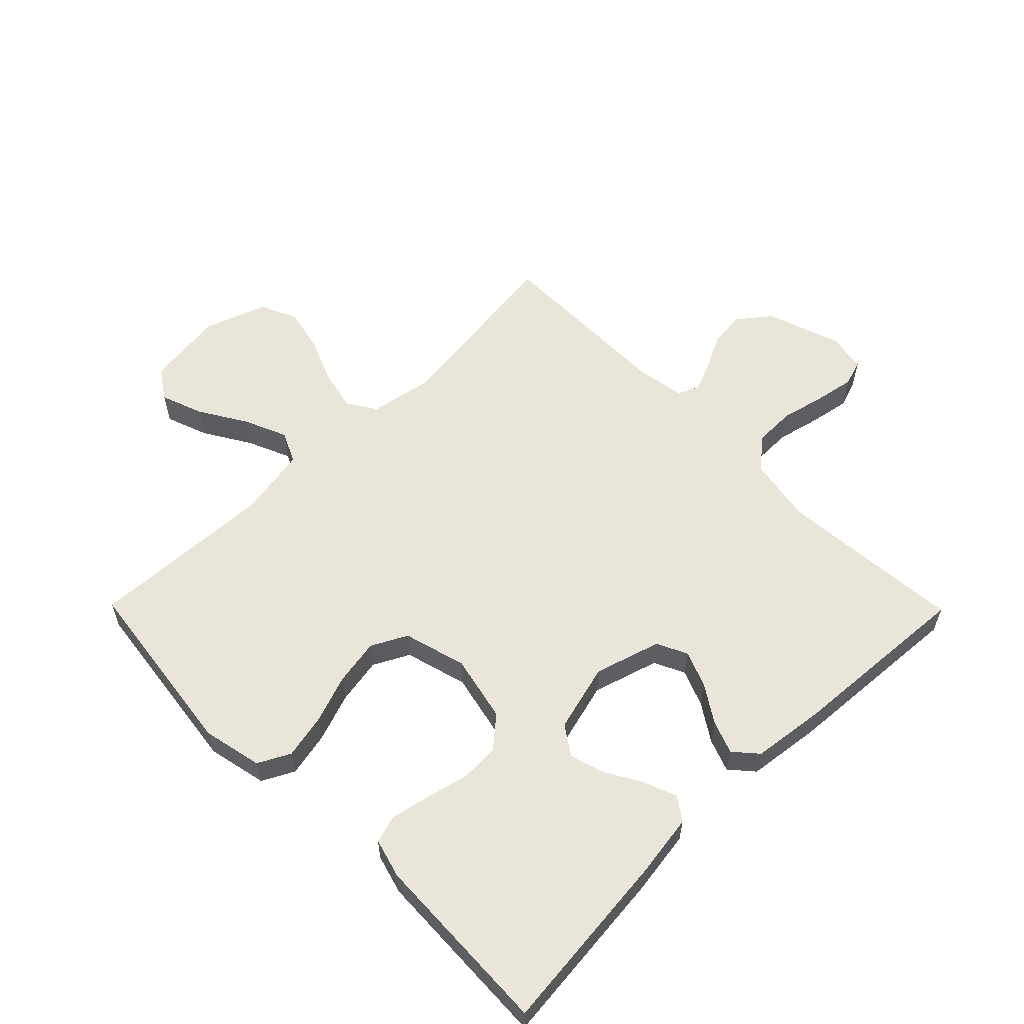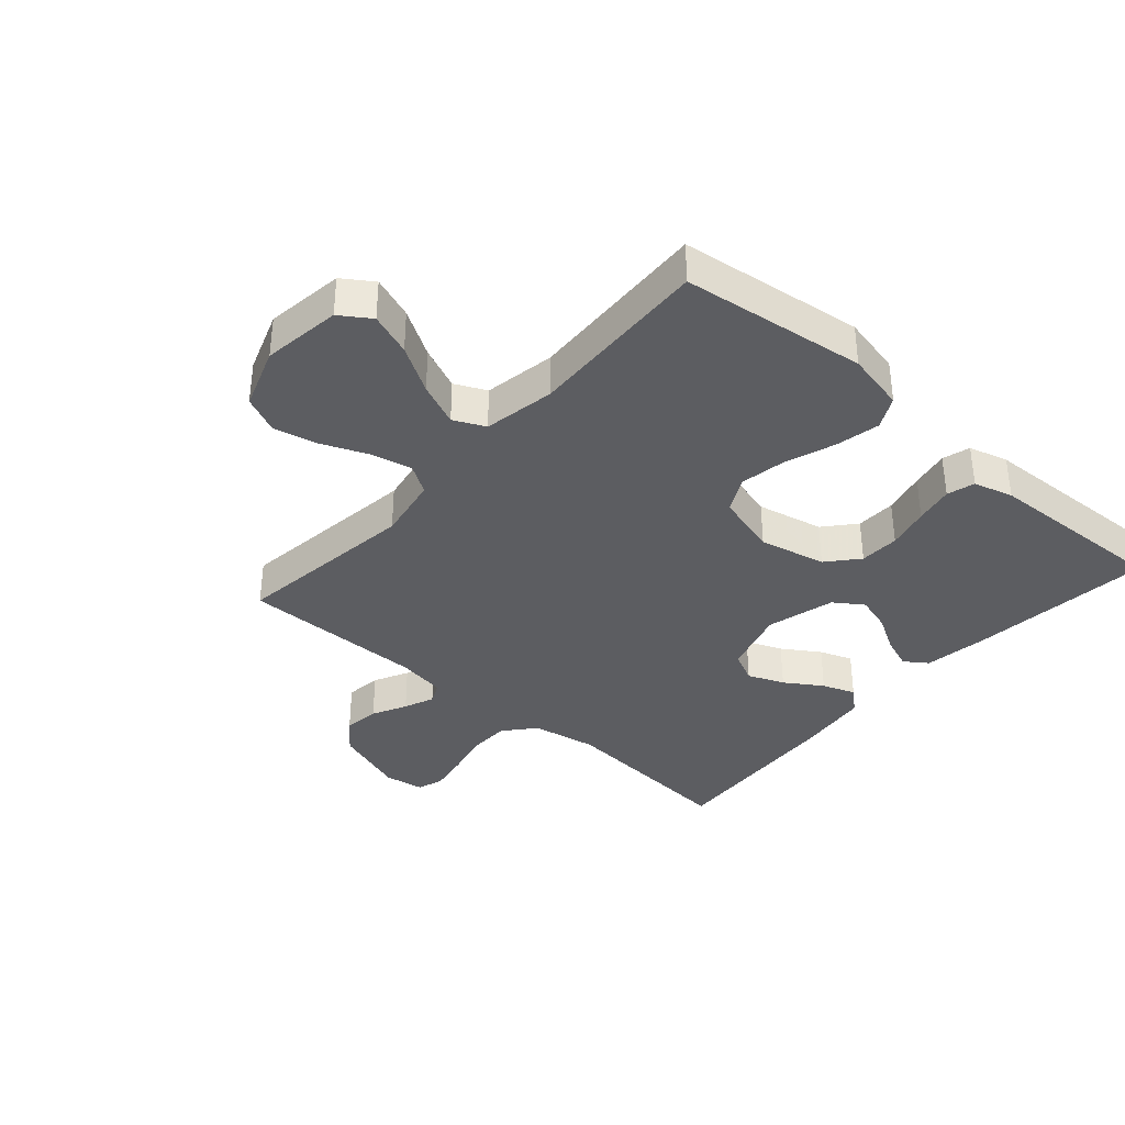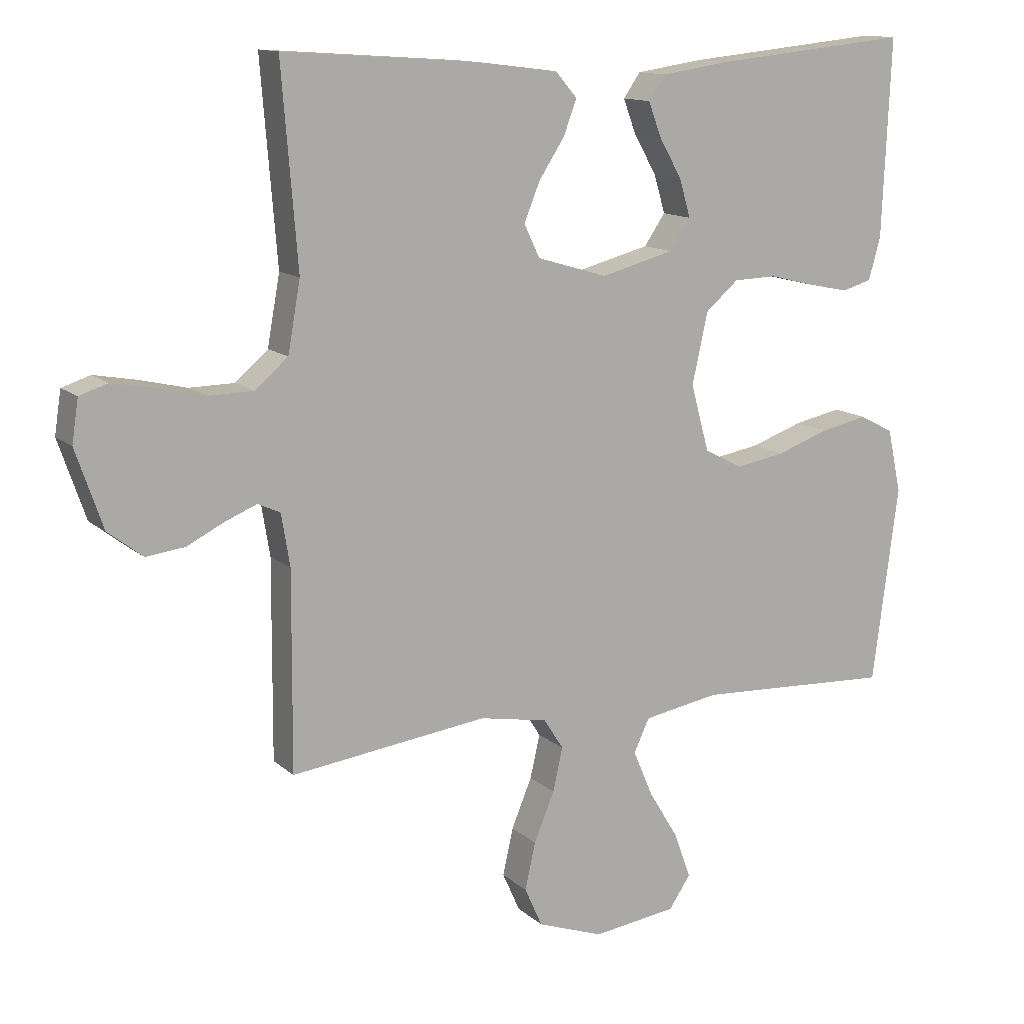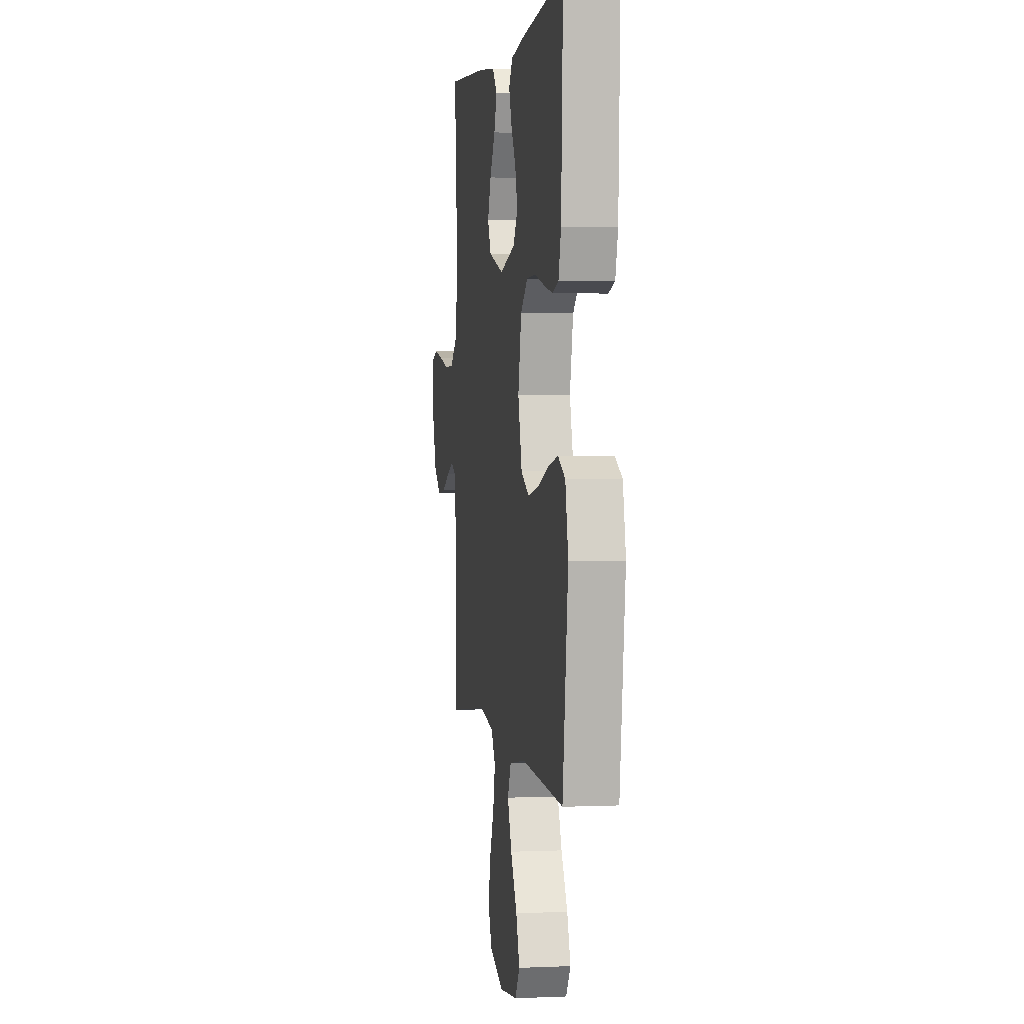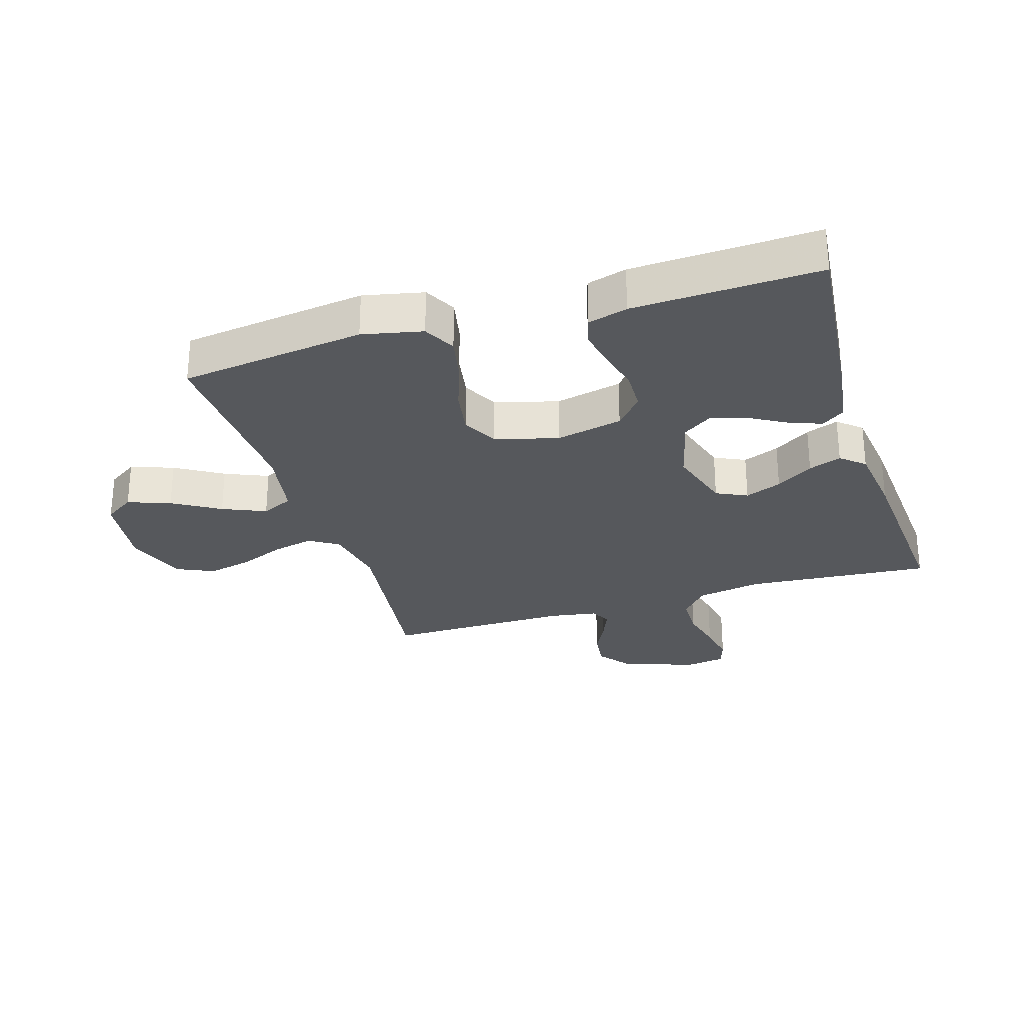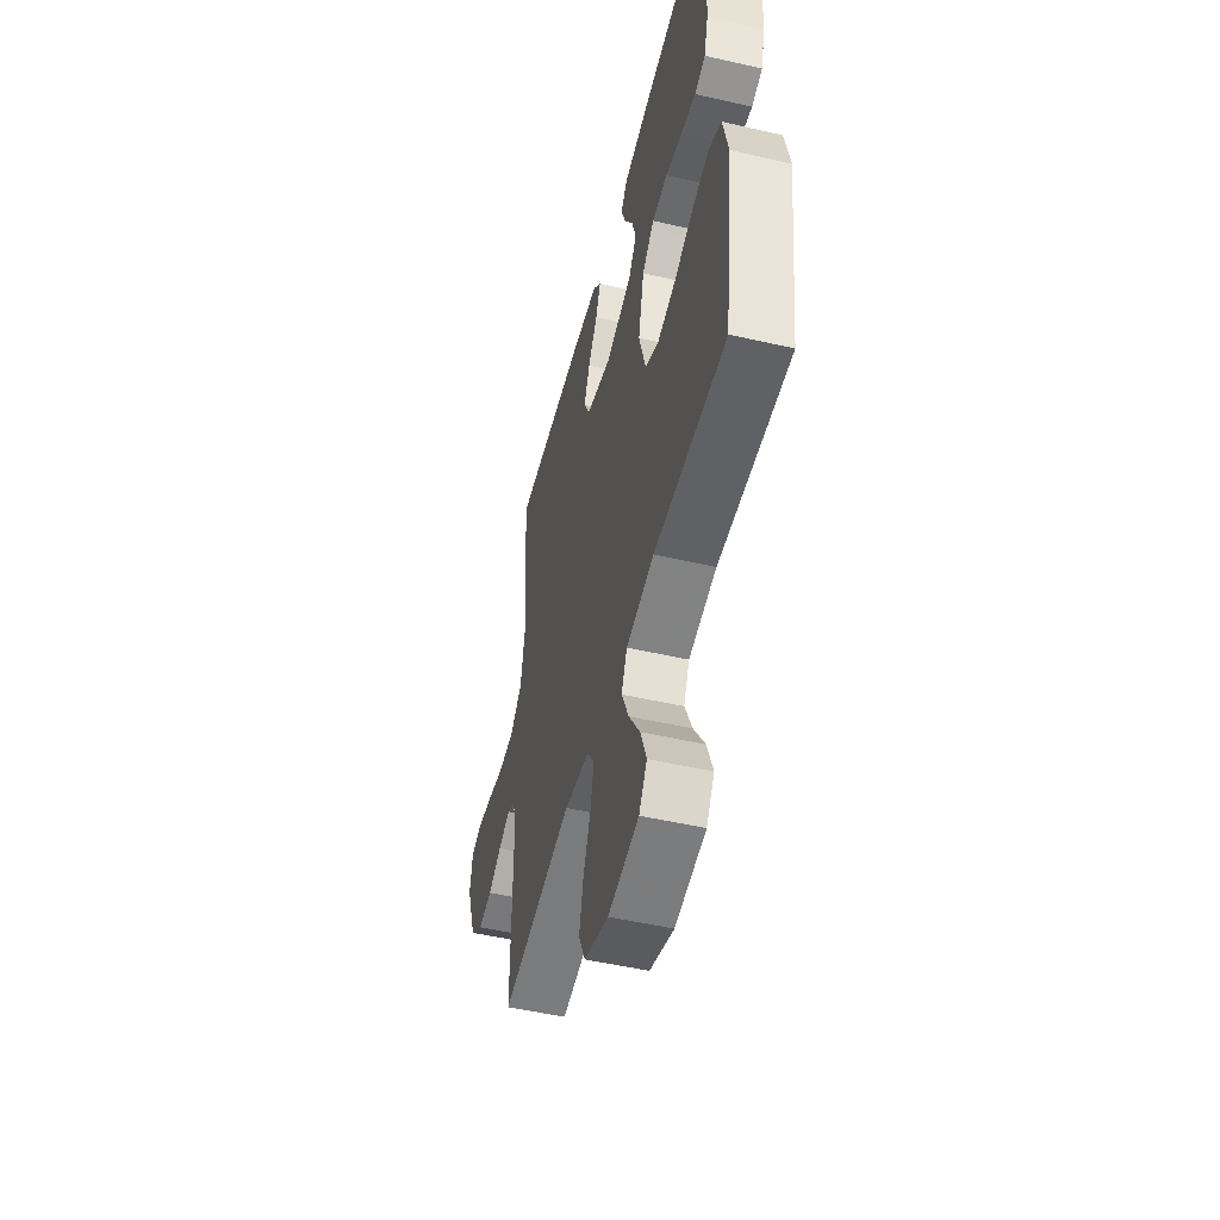
<metadata>
{"format":"obj","ext":"obj","renderer":"f3d","projection":"perspective","resolution":1024,"background":"white","views":[{"elev":58.4,"azim":-44.6,"up":"+Y"},{"elev":-36.3,"azim":-131.4,"up":"+Y"},{"elev":12.9,"azim":151.5,"up":"+Z"},{"elev":2.3,"azim":-98.7,"up":"+Z"},{"elev":-28.0,"azim":-72.8,"up":"+Y"},{"elev":-51.2,"azim":-104.0,"up":"+Z"}]}
</metadata>
<code>
v 0.5 0.07 0.5
v 0.476 0.07 0.2
v 0.495 0.07 0.094
v 0.545 0.07 0.051
v 0.613 0.07 0.05
v 0.685 0.07 0.067
v 0.75 0.07 0.079
v 0.793 0.07 0.065
v 0.803 0.07 0
v 0.762 0.07 -0.119
v 0.709 0.07 -0.16
v 0.65 0.07 -0.153
v 0.594 0.07 -0.125
v 0.545 0.07 -0.105
v 0.511 0.07 -0.121
v 0.498 0.07 -0.2
v 0.5 0.07 -0.5
v 0.2 0.07 -0.462
v 0.096 0.07 -0.481
v 0.066 0.07 -0.528
v 0.081 0.07 -0.594
v 0.112 0.07 -0.669
v 0.128 0.07 -0.741
v 0.101 0.07 -0.801
v 0 0.07 -0.837
v -0.128 0.07 -0.82
v -0.161 0.07 -0.771
v -0.136 0.07 -0.702
v -0.09 0.07 -0.626
v -0.06 0.07 -0.556
v -0.084 0.07 -0.505
v -0.2 0.07 -0.485
v -0.5 0.07 -0.5
v -0.539 0.07 -0.2
v -0.518 0.07 -0.103
v -0.466 0.07 -0.076
v -0.394 0.07 -0.091
v -0.314 0.07 -0.119
v -0.239 0.07 -0.132
v -0.181 0.07 -0.102
v -0.153 0.07 0
v -0.177 0.07 0.108
v -0.227 0.07 0.151
v -0.292 0.07 0.153
v -0.361 0.07 0.136
v -0.424 0.07 0.123
v -0.469 0.07 0.136
v -0.487 0.07 0.2
v -0.5 0.07 0.5
v -0.2 0.07 0.47
v -0.098 0.07 0.455
v -0.072 0.07 0.418
v -0.092 0.07 0.365
v -0.126 0.07 0.306
v -0.143 0.07 0.248
v -0.111 0.07 0.201
v 0 0.07 0.172
v 0.107 0.07 0.204
v 0.131 0.07 0.254
v 0.107 0.07 0.313
v 0.068 0.07 0.373
v 0.048 0.07 0.426
v 0.081 0.07 0.464
v 0.2 0.07 0.479
v 0.5 0 0.5
v 0.476 0 0.2
v 0.495 0 0.094
v 0.545 0 0.051
v 0.613 0 0.05
v 0.685 0 0.067
v 0.75 0 0.079
v 0.793 0 0.065
v 0.803 0 0
v 0.762 0 -0.119
v 0.709 0 -0.16
v 0.65 0 -0.153
v 0.594 0 -0.125
v 0.545 0 -0.105
v 0.511 0 -0.121
v 0.498 0 -0.2
v 0.5 0 -0.5
v 0.2 0 -0.462
v 0.096 0 -0.481
v 0.066 0 -0.528
v 0.081 0 -0.594
v 0.112 0 -0.669
v 0.128 0 -0.741
v 0.101 0 -0.801
v 0 0 -0.837
v -0.128 0 -0.82
v -0.161 0 -0.771
v -0.136 0 -0.702
v -0.09 0 -0.626
v -0.06 0 -0.556
v -0.084 0 -0.505
v -0.2 0 -0.485
v -0.5 0 -0.5
v -0.539 0 -0.2
v -0.518 0 -0.103
v -0.466 0 -0.076
v -0.394 0 -0.091
v -0.314 0 -0.119
v -0.239 0 -0.132
v -0.181 0 -0.102
v -0.153 0 0
v -0.177 0 0.108
v -0.227 0 0.151
v -0.292 0 0.153
v -0.361 0 0.136
v -0.424 0 0.123
v -0.469 0 0.136
v -0.487 0 0.2
v -0.5 0 0.5
v -0.2 0 0.47
v -0.098 0 0.455
v -0.072 0 0.418
v -0.092 0 0.365
v -0.126 0 0.306
v -0.143 0 0.248
v -0.111 0 0.201
v 0 0 0.172
v 0.107 0 0.204
v 0.131 0 0.254
v 0.107 0 0.313
v 0.068 0 0.373
v 0.048 0 0.426
v 0.081 0 0.464
v 0.2 0 0.479
f 63 64 1 2
f 60 61 62 63
f 59 60 63 2
f 58 59 2 3
f 57 58 3 4
f 51 52 53 54
f 51 54 55
f 50 51 55
f 49 50 55
f 48 49 55 56
f 44 45 46 47
f 44 47 48 56
f 35 36 37 38
f 35 38 39
f 32 33 34 35
f 31 32 35 39
f 30 31 39 40
f 26 27 28 29
f 26 29 30
f 25 26 30
f 24 25 30
f 21 22 23 24
f 20 21 24 30
f 19 20 30 40
f 16 17 18
f 15 16 18 19
f 10 11 12 13
f 10 13 14
f 9 10 14
f 8 9 14
f 5 6 7 8
f 5 8 14 15
f 43 44 56 57
f 42 43 57 4
f 41 42 4
f 15 19 40 41
f 4 5 15 41
f 66 65 128 127
f 127 126 125 124
f 66 127 124 123
f 67 66 123 122
f 68 67 122 121
f 118 117 116 115
f 119 118 115
f 119 115 114
f 119 114 113
f 120 119 113 112
f 111 110 109 108
f 120 112 111 108
f 102 101 100 99
f 103 102 99
f 99 98 97 96
f 103 99 96 95
f 104 103 95 94
f 93 92 91 90
f 94 93 90
f 94 90 89
f 94 89 88
f 88 87 86 85
f 94 88 85 84
f 104 94 84 83
f 82 81 80
f 83 82 80 79
f 77 76 75 74
f 78 77 74
f 78 74 73
f 78 73 72
f 72 71 70 69
f 79 78 72 69
f 121 120 108 107
f 68 121 107 106
f 68 106 105
f 105 104 83 79
f 105 79 69 68
f 1 65 66 2
f 2 66 67 3
f 3 67 68 4
f 4 68 69 5
f 5 69 70 6
f 6 70 71 7
f 7 71 72 8
f 8 72 73 9
f 9 73 74 10
f 10 74 75 11
f 11 75 76 12
f 12 76 77 13
f 13 77 78 14
f 14 78 79 15
f 15 79 80 16
f 16 80 81 17
f 17 81 82 18
f 18 82 83 19
f 19 83 84 20
f 20 84 85 21
f 21 85 86 22
f 22 86 87 23
f 23 87 88 24
f 24 88 89 25
f 25 89 90 26
f 26 90 91 27
f 27 91 92 28
f 28 92 93 29
f 29 93 94 30
f 30 94 95 31
f 31 95 96 32
f 32 96 97 33
f 33 97 98 34
f 34 98 99 35
f 35 99 100 36
f 36 100 101 37
f 37 101 102 38
f 38 102 103 39
f 39 103 104 40
f 40 104 105 41
f 41 105 106 42
f 42 106 107 43
f 43 107 108 44
f 44 108 109 45
f 45 109 110 46
f 46 110 111 47
f 47 111 112 48
f 48 112 113 49
f 49 113 114 50
f 50 114 115 51
f 51 115 116 52
f 52 116 117 53
f 53 117 118 54
f 54 118 119 55
f 55 119 120 56
f 56 120 121 57
f 57 121 122 58
f 58 122 123 59
f 59 123 124 60
f 60 124 125 61
f 61 125 126 62
f 62 126 127 63
f 63 127 128 64
f 64 128 65 1

</code>
